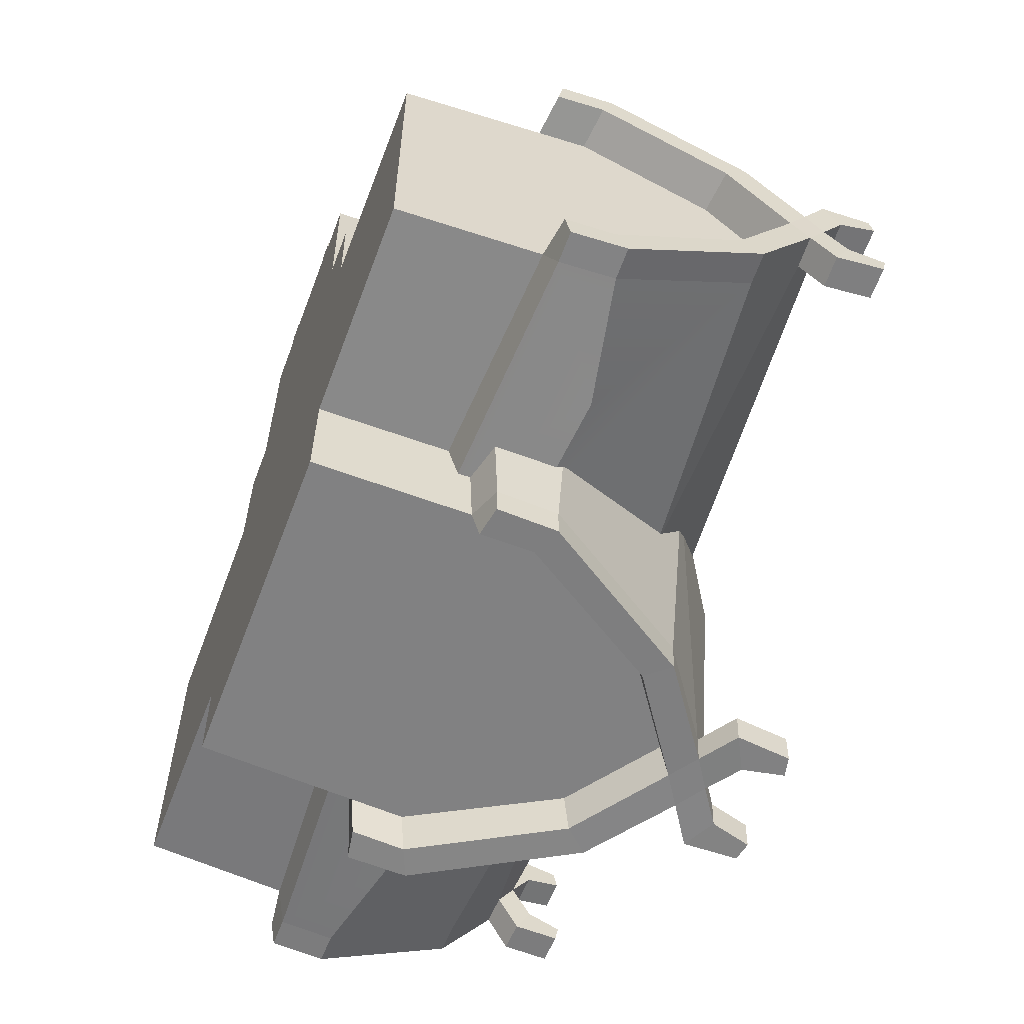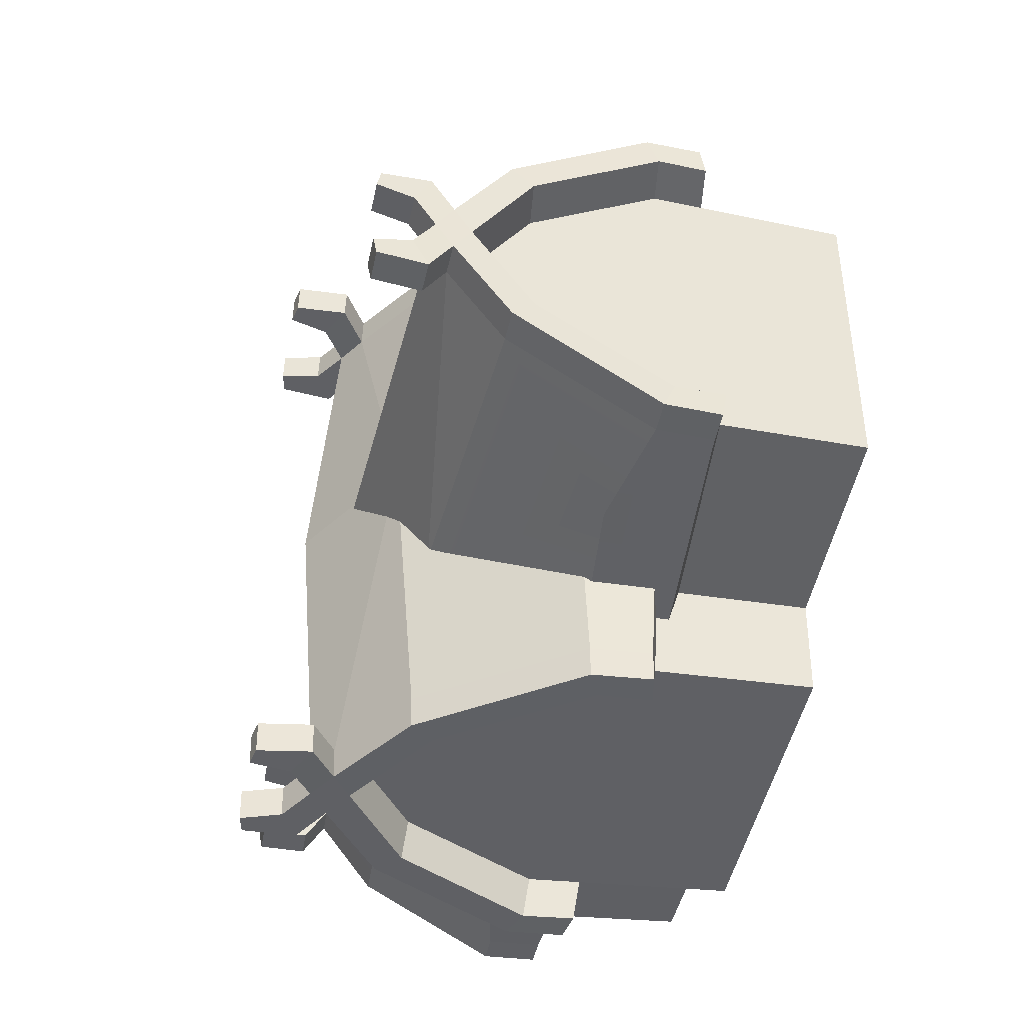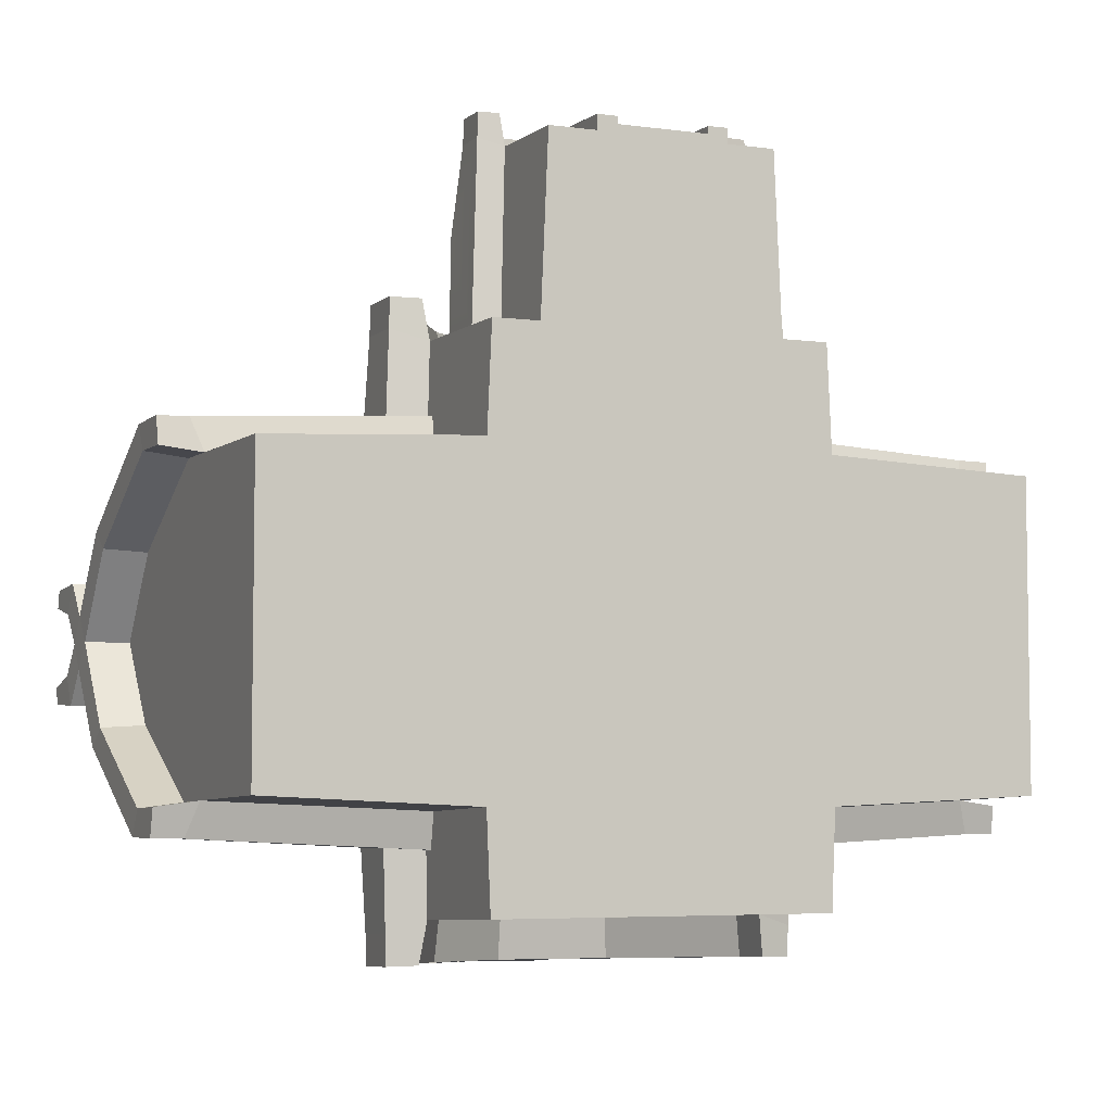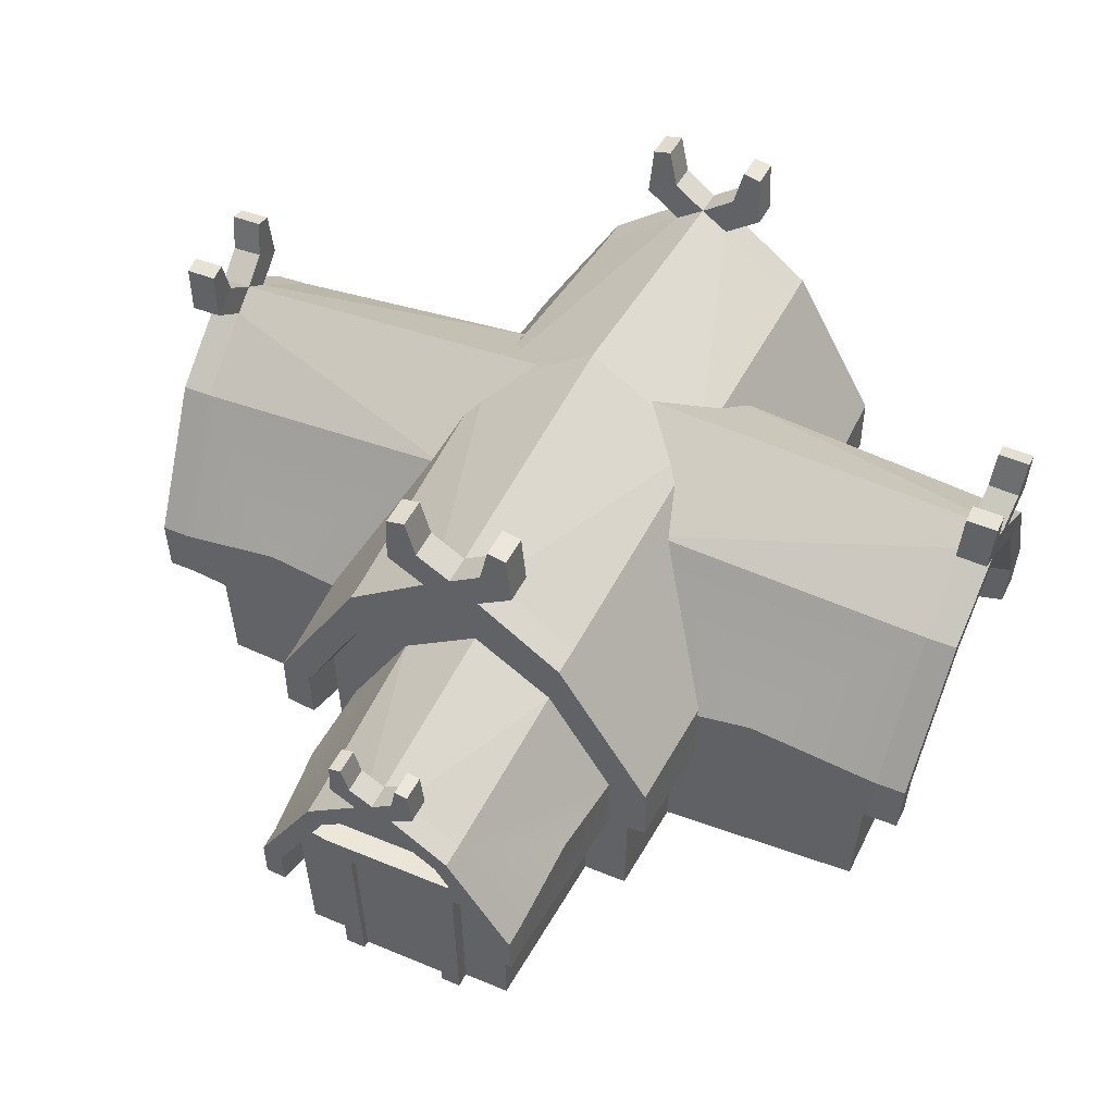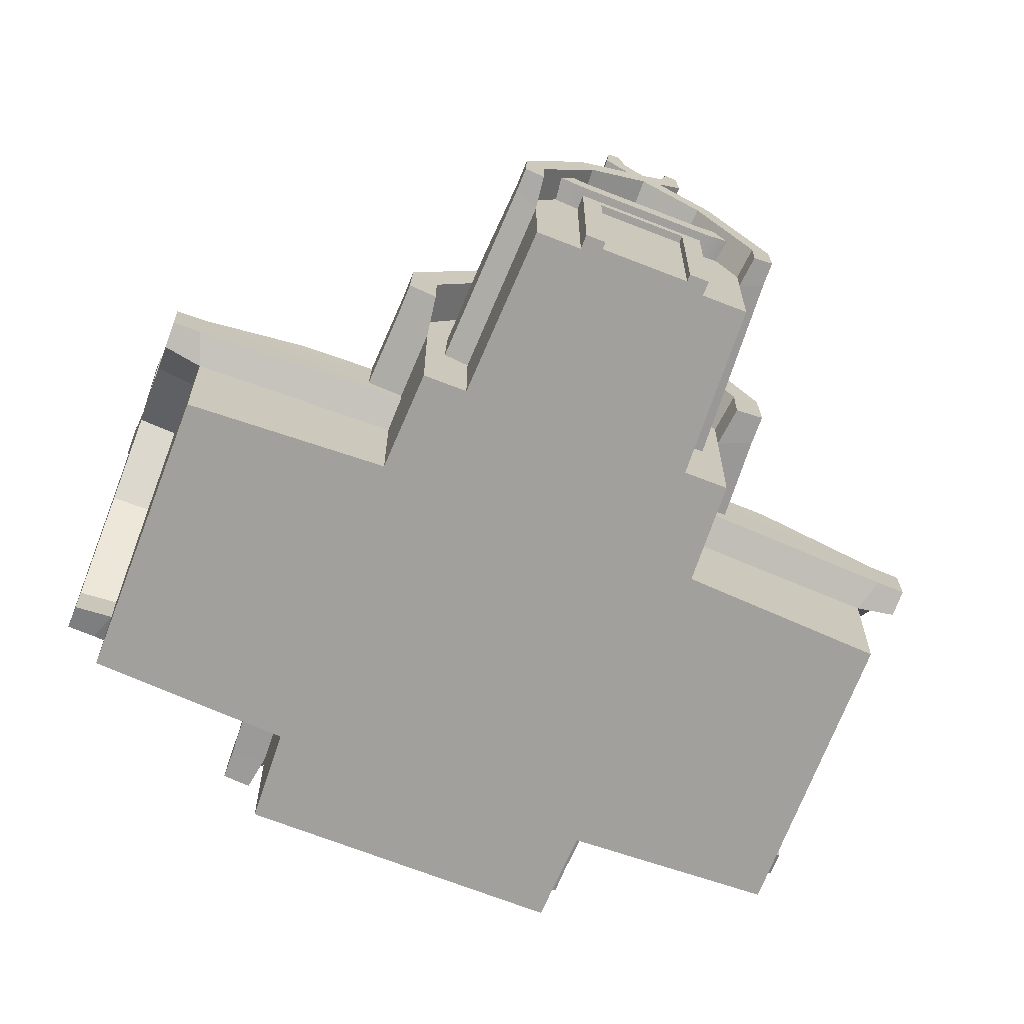
<metadata>
{"format":"obj","ext":"obj","renderer":"f3d","projection":"perspective","resolution":1024,"background":"white","views":[{"elev":-60.5,"azim":69.4,"up":"+Z"},{"elev":-44.3,"azim":-100.8,"up":"+Z"},{"elev":-5.4,"azim":-22.4,"up":"+Z"},{"elev":46.7,"azim":25.3,"up":"+Y"},{"elev":-71.7,"azim":-21.1,"up":"+Y"}]}
</metadata>
<code>
v -13.39 0 75.63
v 13.39 0 75.63
v -13.69 35.13 77.34
v 13.69 35.13 77.34
v -13.69 35.13 74.21
v 13.69 35.13 74.21
v -13.39 0 72.57
v 13.39 0 72.57
v -9.262 0 75.63
v 9.262 0 75.63
v 9.456 32.62 77.22
v -9.456 32.62 77.22
v -9.262 0 74.11
v 9.262 0 74.11
v 9.456 32.62 75.67
v -9.456 32.62 75.67
v -20.64 36.57 79.09
v 20.64 36.57 79.09
v -19.04 41.39 79.33
v 19.04 41.39 79.33
v -19.04 41.39 74.51
v 19.04 41.39 74.51
v -20.64 36.57 74.28
v 20.64 36.57 74.28
v -13.32 39.95 74.44
v -13.32 39.95 79.26
v -14.44 35.13 79.02
v -14.44 35.13 74.21
v 14.44 35.13 74.21
v 14.44 35.13 79.02
v 13.32 39.95 79.26
v 13.32 39.95 74.44
v -79.27 38.23 -50.15
v -79.27 38.23 13.26
v -77.36 0 -48.95
v -77.36 0 12.94
v -80.55 63.92 -2.065
v -80.55 63.92 -35.42
v -81.14 75.65 -18.88
v -78.79 28.54 13.18
v -78.79 28.54 -49.85
v -81.16 30.59 19.97
v -81.75 41.54 19.73
v -81.16 30.59 -56.68
v -81.75 41.54 -56.7
v -83.23 69.28 2.254
v -83.23 69.28 -39.86
v -84 83.9 -18.98
v -87.71 39.24 14.36
v -87.18 29.6 14.28
v -87.97 41.48 19.6
v -87.34 30.58 19.84
v -87.71 39.24 -51.27
v -87.18 29.6 -50.97
v -87.34 30.58 -56.55
v -87.97 41.48 -56.57
v -89.12 64.85 -1.548
v -89.55 69.14 2.128
v -89.12 64.85 -35.96
v -89.55 69.14 -39.74
v -89.78 76.76 -18.89
v -90.38 83.69 -18.97
v -90.18 80.25 -13.64
v -83.82 80.45 -13.59
v -90.18 80.25 -24.22
v -83.82 80.45 -24.28
v -90.71 84.77 -31.14
v -84.33 84.97 -31.2
v -84.5 88.1 -25.25
v -90.89 87.89 -25.21
v -84.33 84.97 -6.78
v -84.5 88.1 -12.8
v -90.71 84.77 -6.834
v -90.89 87.89 -12.83
v -91.4 94.43 -30.58
v -84.98 94.54 -30.61
v -85.02 95.28 -27.1
v -91.45 95.16 -27.08
v -84.98 94.54 -7.585
v -85.02 95.28 -11.11
v -91.4 94.43 -7.617
v -91.45 95.16 -11.13
v -33.77 0 15.01
v -33.77 0 -51.02
v -34.74 44.27 22.19
v -34.38 28.01 22.35
v -34.38 28.01 -59
v -34.74 44.27 -59.22
v -24.9 73.81 3.574
v -24.9 73.81 -41.29
v -10.64 88.18 -19.02
v -34.34 25.83 15.26
v -34.34 25.83 -51.87
v -33.85 0 36.36
v 33.85 0 36.36
v -34.76 41.82 37.34
v 34.76 41.82 37.34
v -34.76 41.82 -72.51
v 34.76 41.82 -72.51
v -33.85 0 -70.61
v 33.85 0 -70.61
v -18.31 69.92 38
v 18.31 69.92 38
v 18.31 69.92 -73.79
v -18.31 69.92 -73.79
v 0 82.75 38.3
v 0 82.75 -74.38
v -34.53 31.22 37.09
v 34.53 31.22 37.09
v 34.53 31.22 -72.03
v -34.53 31.22 -72.03
v 42 33.46 39.42
v 42 33.46 -74.41
v 41.91 45.43 -75
v 41.91 45.43 39.74
v -42 33.46 -74.41
v -42 33.46 39.42
v -41.91 45.43 39.74
v -41.91 45.43 -75
v 23.13 75.78 -76.48
v 23.13 75.78 40.55
v -23.13 75.78 40.55
v -23.13 75.78 -76.48
v 0 91.78 -77.25
v 0 91.78 40.97
v -36.77 28.25 -17.44
v -44.57 30.64 -17.46
v -44.65 48.43 -17.66
v -24.64 80.74 -18.02
v 0 96.46 -18.19
v 24.64 80.74 -18.02
v 44.65 48.43 -17.66
v 44.57 30.64 -17.46
v 36.77 28.25 -17.44
v 36.11 0 -17.13
v -36.11 0 -17.13
v 35.99 42.93 -80.97
v 35.76 32.38 -80.44
v 41.77 45.38 -81.23
v 41.87 33.45 -80.6
v -35.99 42.93 -80.97
v -35.76 32.38 -80.44
v -41.87 33.45 -80.6
v -41.77 45.38 -81.23
v 18.9 70.94 -82.39
v 23 75.65 -82.82
v -18.9 70.94 -82.39
v -23 75.65 -82.82
v 0 83.98 -83.06
v 0 91.56 -83.66
v 35.76 32.38 45.47
v 35.99 42.93 45.77
v 41.87 33.45 45.61
v 41.77 45.38 45.98
v -35.76 32.38 45.47
v -35.99 42.93 45.77
v -41.77 45.38 45.98
v -41.87 33.45 45.61
v 18.9 70.94 46.58
v 23 75.65 46.9
v -18.9 70.94 46.58
v -23 75.65 46.9
v 0 83.98 46.95
v 0 91.56 47.39
v 5.818 87.79 47.27
v 5.87 88 40.87
v -5.818 87.79 47.27
v -5.87 88 40.87
v 5.818 87.79 -83.46
v 5.87 88 -77.07
v -5.818 87.79 -83.46
v -5.87 88 -77.07
v -13.36 92.74 -83.99
v -13.42 92.94 -77.58
v -6.843 96.37 -77.75
v -6.808 96.15 -84.17
v -13.42 92.94 41.28
v -6.843 96.37 41.37
v -13.36 92.74 47.7
v -6.808 96.15 47.8
v 13.36 92.74 47.7
v 13.42 92.94 41.28
v 6.843 96.37 41.37
v 6.808 96.15 47.8
v 13.42 92.94 -77.58
v 6.843 96.37 -77.75
v 13.36 92.74 -83.99
v 6.808 96.15 -84.17
v -12.63 103.3 -84.69
v -12.66 103.4 -78.23
v -8.793 104.2 -78.28
v -8.776 104.1 -84.74
v 12.63 103.3 48.16
v 12.66 103.4 41.7
v 8.793 104.2 41.72
v 8.776 104.1 48.19
v -12.66 103.4 41.7
v -8.793 104.2 41.72
v -12.63 103.3 48.16
v -8.776 104.1 48.19
v 12.66 103.4 -78.23
v 8.793 104.2 -78.28
v 12.63 103.3 -84.69
v 8.776 104.1 -84.74
v -22.94 0 72.57
v 22.94 0 72.57
v -23.36 28.34 73.9
v 23.36 28.34 73.9
v -12.24 47.38 74.79
v 12.24 47.38 74.79
v 0 56.08 75.19
v -23.25 21.16 73.56
v 23.25 21.16 73.56
v 28.26 22.67 75.16
v 28.14 30.79 75.57
v -28.26 22.67 75.16
v -28.14 30.79 75.57
v 15.44 51.35 76.58
v -15.44 51.35 76.58
v 0 62.19 77.12
v -24.77 19.15 36.78
v -30.01 20.76 36.81
v -29.96 32.82 37.1
v -16.43 54.71 37.61
v 0 65.37 37.86
v 16.43 54.71 37.61
v 29.96 32.82 37.1
v 30.01 20.76 36.81
v 24.77 19.15 36.78
v 24.47 0 36.33
v -24.47 0 36.33
v 24.05 21.94 80.11
v 24.16 29.09 80.47
v 28.16 22.67 80.22
v 28.03 30.75 80.65
v -24.05 21.94 80.11
v -24.16 29.09 80.47
v -28.03 30.75 80.65
v -28.16 22.67 80.22
v 12.61 48.06 81.44
v 15.33 51.24 81.73
v -12.61 48.06 81.44
v -15.33 51.24 81.73
v 0 56.88 81.89
v 0 62.02 82.29
v 3.863 59.47 82.16
v 3.909 59.63 76.99
v -3.863 59.47 82.16
v -3.909 59.63 76.99
v -8.927 62.98 77.34
v -4.55 65.3 77.46
v -8.88 62.82 82.52
v -4.516 65.13 82.64
v 8.88 62.82 82.52
v 8.927 62.98 77.34
v 4.55 65.3 77.46
v 4.516 65.13 82.64
v 8.381 69.99 82.99
v 8.408 70.08 77.78
v 5.838 70.62 77.81
v 5.821 70.53 83.02
v -8.408 70.08 77.78
v -5.838 70.62 77.81
v -8.381 69.99 82.99
v -5.821 70.53 83.02
v 79.27 38.23 -50.15
v 79.27 38.23 13.26
v 77.36 0 -48.95
v 77.36 0 12.94
v 80.55 63.92 -2.065
v 80.55 63.92 -35.42
v 81.14 75.65 -18.88
v 78.79 28.54 13.18
v 78.79 28.54 -49.85
v 81.16 30.59 19.97
v 81.75 41.54 19.73
v 81.16 30.59 -56.68
v 81.75 41.54 -56.7
v 83.23 69.28 2.254
v 83.23 69.28 -39.86
v 84 83.9 -18.98
v 87.71 39.24 14.36
v 87.18 29.6 14.28
v 87.97 41.48 19.6
v 87.34 30.58 19.84
v 87.71 39.24 -51.27
v 87.18 29.6 -50.97
v 87.34 30.58 -56.55
v 87.97 41.48 -56.57
v 89.12 64.85 -1.548
v 89.55 69.14 2.128
v 89.12 64.85 -35.96
v 89.55 69.14 -39.74
v 89.78 76.76 -18.89
v 90.38 83.69 -18.97
v 90.18 80.25 -13.64
v 83.82 80.45 -13.59
v 90.18 80.25 -24.22
v 83.82 80.45 -24.28
v 90.71 84.77 -31.14
v 84.33 84.97 -31.2
v 84.5 88.1 -25.25
v 90.89 87.89 -25.21
v 84.33 84.97 -6.78
v 84.5 88.1 -12.8
v 90.71 84.77 -6.834
v 90.89 87.89 -12.83
v 91.4 94.43 -30.58
v 84.98 94.54 -30.61
v 85.02 95.28 -27.1
v 91.45 95.16 -27.08
v 84.98 94.54 -7.585
v 85.02 95.28 -11.11
v 91.4 94.43 -7.617
v 91.45 95.16 -11.13
v 33.77 0 15.01
v 33.78 0 -51.02
v 34.74 44.27 22.19
v 34.38 28.01 22.35
v 34.38 28.01 -59
v 34.74 44.27 -59.22
v 24.9 73.81 3.574
v 24.9 73.81 -41.29
v 10.64 88.18 -19.02
v 34.34 25.83 15.26
v 34.34 25.83 -51.87
v 54.25 46.6 21.17
v -58.89 46.33 20.93
v -59.9 46.28 -57.87
v 56.9 46.45 -58.03
v 29.03 35.25 56.61
v -28.99 35.21 57.5
f 13 14 15 16
f 2 8 6 4
f 7 1 3 5
f 2 4 11 10
f 4 3 12 11
f 3 1 9 12
f 10 11 15 14
f 11 12 16 15
f 12 9 13 16
f 9 1 7
f 13 9 7
f 2 10 8
f 10 14 8
f 14 13 7 8
f 30 31 26 27
f 31 32 25 26
f 28 29 30 27
f 18 24 22 20
f 23 17 19 21
f 19 26 25 21
f 17 27 26 19
f 23 28 27 17
f 30 29 24 18
f 31 30 18 20
f 32 31 20 22
f 33 41 40 34
f 85 328 86
f 44 45 329 87
f 89 46 328 85
f 34 37 38 33
f 45 47 329
f 64 46 89
f 37 39 38
f 66 48 91 90
f 92 40 36 83
f 41 35 36 40
f 35 41 93 84
f 86 42 40 92
f 50 52 51 49
f 41 44 87 93
f 53 56 55 54
f 49 51 58 57
f 59 60 56 53
f 57 58 63 61
f 62 65 61 63
f 40 50 49 34
f 43 51 52 42
f 42 52 50 40
f 33 53 54 41
f 41 54 55 44
f 44 55 56 45
f 34 49 57 37
f 46 58 51 43
f 38 59 53 33
f 45 56 60 47
f 37 57 61 39
f 63 58 46 64
f 39 61 59 38
f 75 78 77 76
f 80 82 81 79
f 91 48 64 89
f 61 65 60 59
f 47 60 65 66
f 47 66 90
f 65 67 68 66
f 66 68 69 48
f 48 69 70 62
f 62 70 67 65
f 48 72 71 64
f 64 71 73 63
f 63 73 74 62
f 62 74 72 48
f 67 75 76 68
f 68 76 77 69
f 69 77 78 70
f 70 78 75 67
f 72 80 79 71
f 71 79 81 73
f 73 81 82 74
f 74 82 80 72
f 83 36 35 84
f 108 109 97 96
f 98 99 110 111
f 132 133 113 114
f 116 127 128 119
f 96 97 103 102
f 131 132 114 120
f 99 98 105 104
f 119 128 129 123
f 102 103 106
f 170 131 120
f 104 105 107
f 172 129 130 124
f 94 95 109 108
f 134 135 101 110
f 111 110 101 100
f 100 136 126 111
f 133 134 110 113
f 138 137 139 140
f 152 151 153 154
f 111 126 127 116
f 155 156 157 158
f 141 142 143 144
f 137 145 146 139
f 159 152 154 160
f 156 161 162 157
f 147 141 144 148
f 145 149 169 146
f 161 163 167 162
f 127 126 108 117
f 128 127 117 118
f 129 128 118 122
f 168 129 122
f 166 131 130 125
f 115 132 131 121
f 112 133 132 115
f 109 134 133 112
f 95 135 134 109
f 126 136 94 108
f 110 99 137 138
f 114 113 140 139
f 113 110 138 140
f 98 111 142 141
f 111 116 143 142
f 116 119 144 143
f 99 104 145 137
f 120 114 139 146
f 105 98 141 147
f 119 123 148 144
f 104 107 149 145
f 169 170 120 146
f 107 105 147 149
f 189 190 191 192
f 97 109 151 152
f 109 112 153 151
f 112 115 154 153
f 108 96 156 155
f 118 117 158 157
f 117 108 155 158
f 103 97 152 159
f 115 121 160 154
f 96 102 161 156
f 122 118 157 162
f 106 103 159 163
f 193 194 195 196
f 102 106 163 161
f 167 168 122 162
f 163 159 160 165
f 121 166 165 160
f 121 131 166
f 164 167 163 165
f 198 197 199 200
f 130 129 168 125
f 150 169 149 171
f 202 201 203 204
f 130 131 170 124
f 149 147 148 171
f 123 172 171 148
f 123 129 172
f 171 172 174 173
f 172 124 175 174
f 124 150 176 175
f 150 171 173 176
f 125 168 177 178
f 168 167 179 177
f 167 164 180 179
f 164 125 178 180
f 165 166 182 181
f 166 125 183 182
f 125 164 184 183
f 164 165 181 184
f 124 170 185 186
f 170 169 187 185
f 169 150 188 187
f 150 124 186 188
f 173 174 190 189
f 174 175 191 190
f 175 176 192 191
f 176 173 189 192
f 181 182 194 193
f 182 183 195 194
f 183 184 196 195
f 184 181 193 196
f 178 177 197 198
f 177 179 199 197
f 179 180 200 199
f 180 178 198 200
f 186 185 201 202
f 185 187 203 201
f 187 188 204 203
f 188 186 202 204
f 135 136 100 101
f 95 94 136 135
f 212 213 208 207
f 207 208 210 209
f 209 210 211
f 205 206 213 212
f 233 232 234 235
f 236 237 238 239
f 240 233 235 241
f 237 242 243 238
f 242 244 248 243
f 222 221 212 216
f 332 222 216 217
f 219 332 217
f 249 224 219
f 247 226 225 220
f 218 331 227 226
f 331 228 227
f 213 229 228 214
f 206 230 229 213
f 221 231 205 212
f 208 213 232 233
f 213 214 234 232
f 214 215 235 234
f 212 207 237 236
f 217 216 239 238
f 216 212 236 239
f 210 208 233 240
f 215 218 241 235
f 207 209 242 237
f 219 217 238 243
f 211 210 240 244
f 258 259 260 261
f 209 211 244 242
f 248 249 219 243
f 244 240 241 246
f 218 247 246 241
f 218 226 247
f 245 248 244 246
f 263 262 264 265
f 225 224 249 220
f 220 249 250 251
f 249 248 252 250
f 248 245 253 252
f 245 220 251 253
f 246 247 255 254
f 247 220 256 255
f 220 245 257 256
f 245 246 254 257
f 254 255 259 258
f 255 256 260 259
f 256 257 261 260
f 257 254 258 261
f 251 250 262 263
f 250 252 264 262
f 252 253 265 264
f 253 251 263 265
f 230 206 205 231
f 266 267 273 274
f 327 319 275 276
f 330 320 321
f 279 327 276
f 267 266 271 270
f 280 330 321 323
f 297 322 279
f 270 271 272
f 299 323 324 281
f 325 316 269 273
f 274 273 269 268
f 268 317 326 274
f 319 325 273 275
f 283 282 284 285
f 274 326 320 277
f 286 287 288 289
f 282 290 291 284
f 292 286 289 293
f 290 294 296 291
f 273 267 282 283
f 276 275 285 284
f 275 273 283 285
f 266 274 287 286
f 274 277 288 287
f 277 278 289 288
f 267 270 290 282
f 279 276 284 291
f 271 266 286 292
f 278 280 293 289
f 270 272 294 290
f 296 297 279 291
f 272 271 292 294
f 308 309 310 311
f 295 296 294 298
f 313 312 314 315
f 324 322 297 281
f 294 292 293 298
f 280 299 298 293
f 280 323 299
f 298 299 301 300
f 299 281 302 301
f 281 295 303 302
f 295 298 300 303
f 281 297 304 305
f 297 296 306 304
f 296 295 307 306
f 295 281 305 307
f 300 301 309 308
f 301 302 310 309
f 302 303 311 310
f 303 300 308 311
f 305 304 312 313
f 304 306 314 312
f 306 307 315 314
f 307 305 313 315
f 269 316 317 268
f 322 318 327 279
f 318 319 327
f 328 46 43
f 86 328 43 42
f 329 47 90 88
f 87 329 88
f 278 330 280
f 277 320 330 278
f 215 331 218
f 214 228 331 215
f 224 223 332 219
f 223 222 332

</code>
